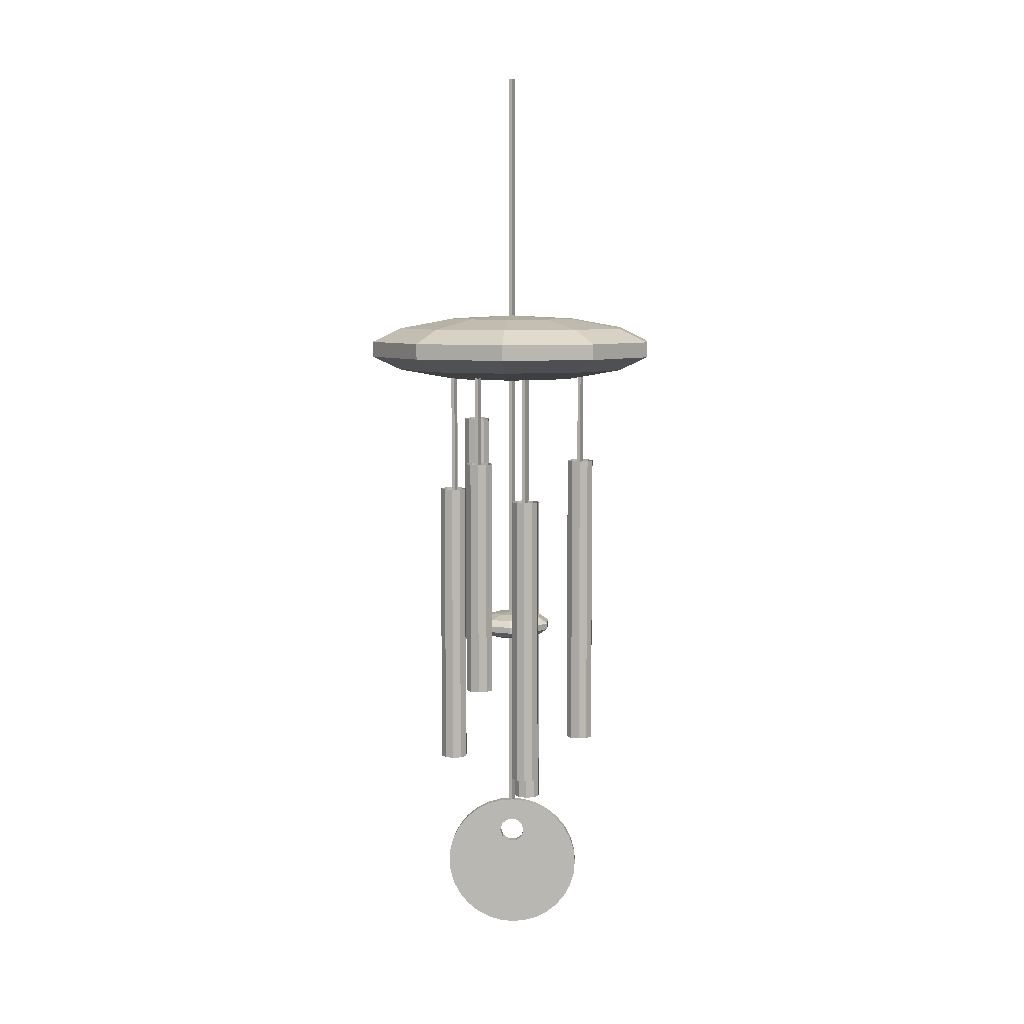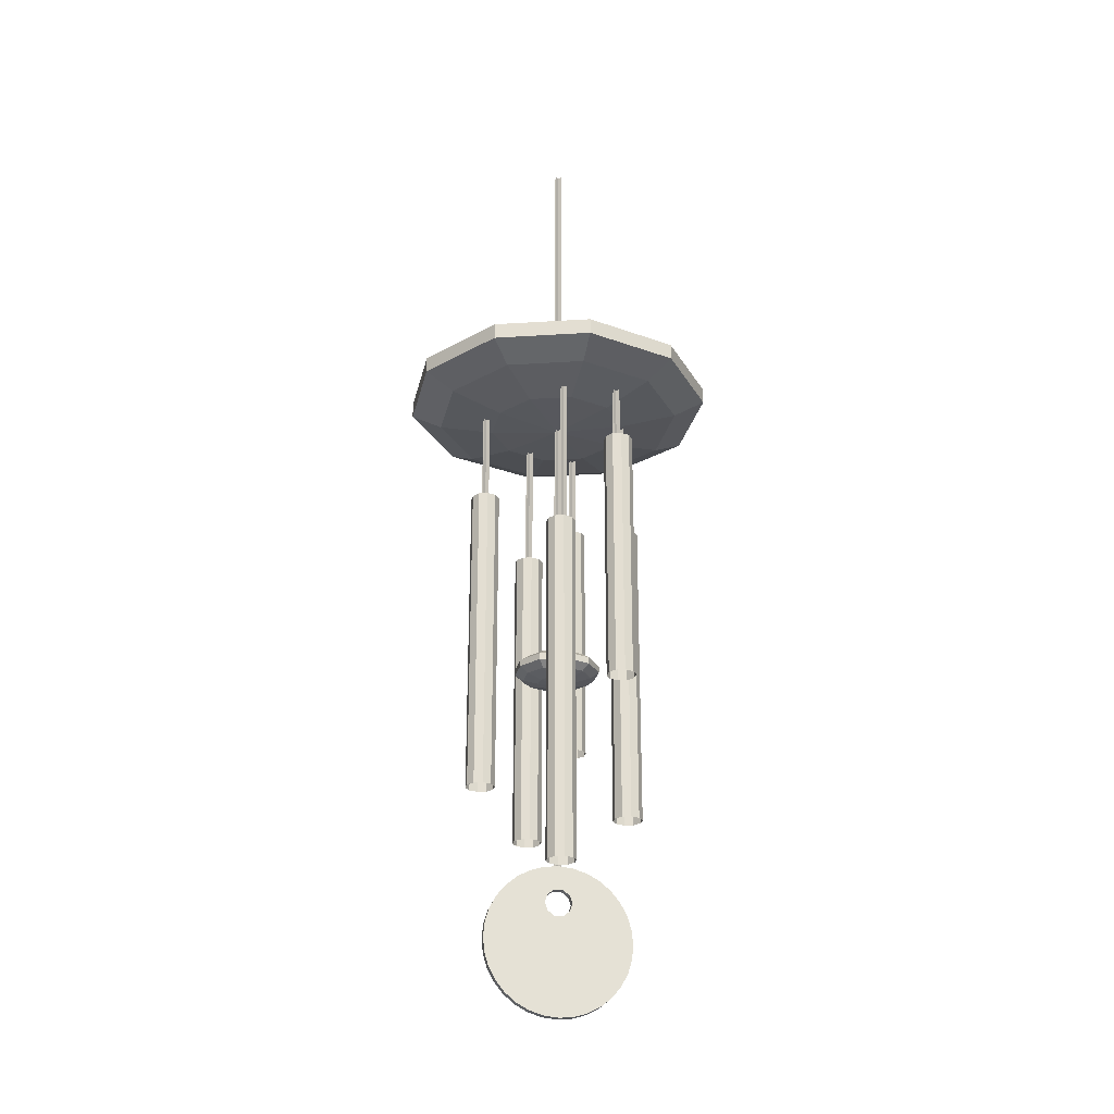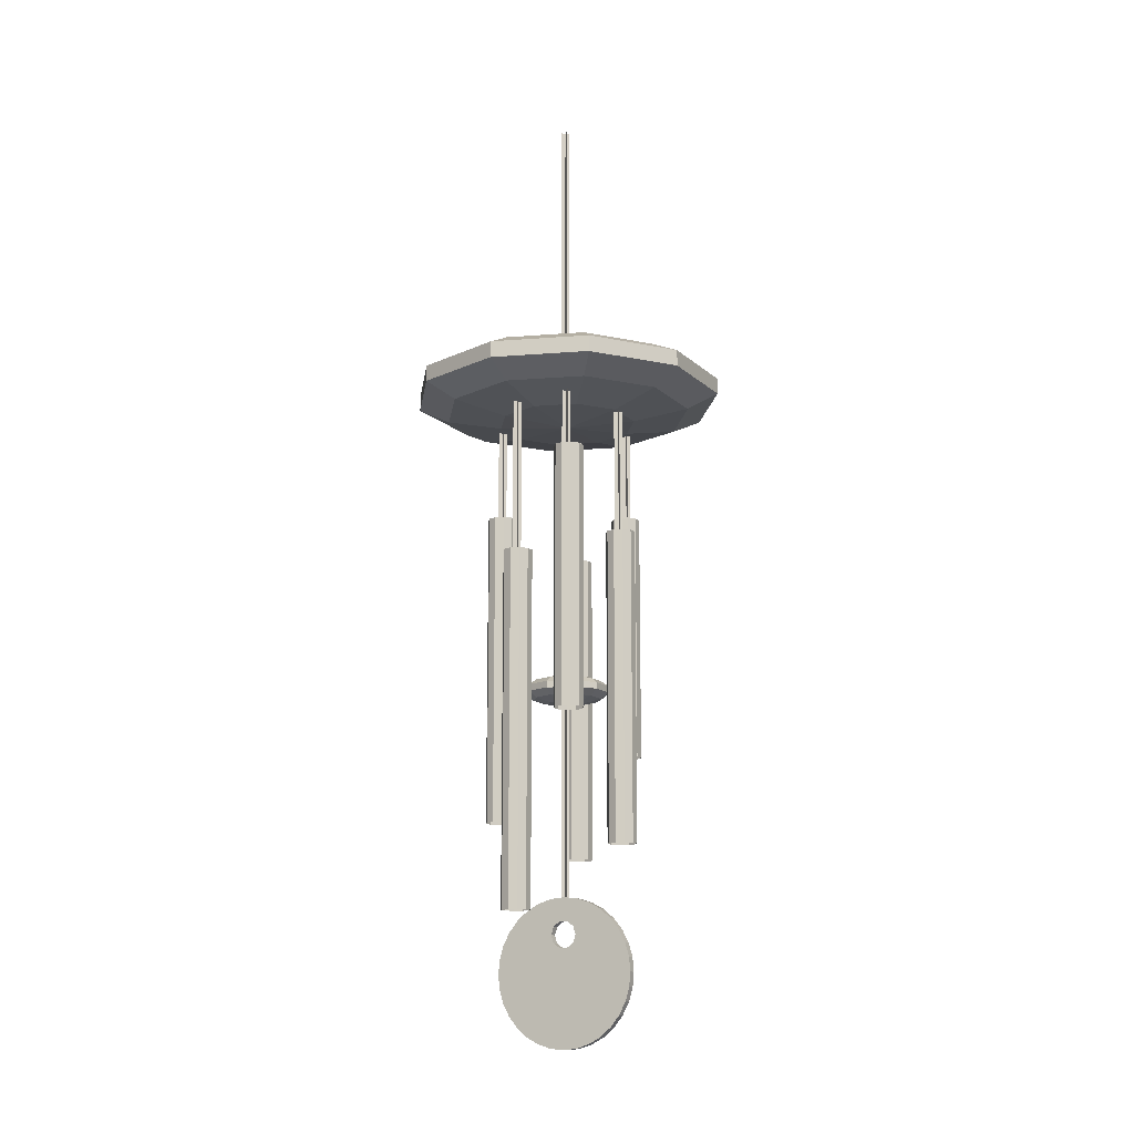
<metadata>
{"format":"obj","ext":"obj","renderer":"f3d","projection":"perspective","resolution":1024,"background":"white","views":[{"elev":7.1,"azim":-176.4,"up":"+Y"},{"elev":-25.9,"azim":-12.3,"up":"+Y"},{"elev":-13.8,"azim":28.3,"up":"+Y"}]}
</metadata>
<code>
o Plane.004_Plane.005
v -0.07582 0.06357 0.003175
v -0.08217 0.1715 -0.003175
v -0.07582 0.1715 0.003175
v -0.07483 -0.4073 -0
v -0.01118 -0.3776 -0
v -0.07339 -0.4219 -0
v -0.01118 -0.3776 0.007827
v -0.0734 -0.3927 0.007827
v -0.07483 -0.4073 0.007827
v -0.05291 -0.4602 -0
v -0.06222 -0.4488 0.007827
v -0.06222 -0.4488 -0
v -0.0734 -0.3927 -0
v -0.06914 -0.3786 0.007827
v -0.06914 -0.3786 -0
v 0.06914 -0.3786 -0
v 0.07339 -0.3927 0.007827
v 0.07339 -0.3927 -0
v -0.04158 -0.4695 -0
v -0.05291 -0.4602 0.007827
v 0.06222 -0.3657 -0
v 0.06914 -0.3786 0.007827
v -0.02864 -0.4764 -0
v -0.04158 -0.4695 0.007827
v 0.05291 -0.3543 -0
v 0.06222 -0.3657 0.007827
v -0.0146 -0.4806 -0
v -0.02864 -0.4764 0.007827
v 0.04158 -0.345 -0
v 0.05291 -0.3543 0.007827
v 0 -0.4821 -0
v -0.0146 -0.4806 0.007827
v 0.02864 -0.3381 -0
v 0.04158 -0.345 0.007827
v 0.0146 -0.4806 -0
v 0 -0.4821 0.007827
v 0.0146 -0.3339 -0
v 0.02864 -0.3381 0.007827
v 0.02864 -0.4764 -0
v 0.0146 -0.4806 0.007827
v 0 -0.3324 -0
v 0.0146 -0.3339 0.007827
v 0.04158 -0.4695 -0
v 0.02864 -0.4764 0.007827
v -0.0146 -0.3339 -0
v 0 -0.3324 0.007827
v 0.05291 -0.4602 -0
v 0.04158 -0.4695 0.007827
v -0.02864 -0.3381 -0
v -0.0146 -0.3339 0.007827
v 0.06222 -0.4488 -0
v 0.05291 -0.4602 0.007827
v -0.04158 -0.345 -0
v -0.02864 -0.3381 0.007827
v 0.06914 -0.4359 -0
v 0.06222 -0.4488 0.007827
v -0.05291 -0.3543 -0
v -0.04158 -0.345 0.007827
v 0.07339 -0.4219 -0
v 0.06914 -0.4359 0.007827
v -0.06914 -0.4359 -0
v -0.07339 -0.4219 0.007827
v -0.06222 -0.3657 -0
v -0.05291 -0.3543 0.007827
v 0.07483 -0.4073 -0
v 0.07339 -0.4219 0.007827
v -0.06914 -0.4359 0.007827
v -0.06222 -0.3657 0.007827
v 0.07483 -0.4073 0.007827
v 0.01118 -0.3613 0.007827
v 0.004272 -0.3563 -0
v 0.01118 -0.3613 -0
v -0.004272 -0.3826 -0
v 0.01383 -0.3694 0.007827
v -0.01118 -0.3613 0.007827
v -0.01383 -0.3694 -0
v -0.01118 -0.3613 -0
v 0.004272 -0.3563 0.007827
v -0.004272 -0.3563 -0
v 0.01118 -0.3776 0.007827
v 0.01383 -0.3694 -0
v 0.01118 -0.3776 -0
v -0.01383 -0.3694 0.007827
v -0.004272 -0.3563 0.007827
v -0.004272 -0.3826 0.007827
v 0.004272 -0.3826 -0
v 0.004272 -0.3826 0.007827
v -0.07899 0.0724 -0.01497
v -0.0702 -0.2532 -0.01211
v -0.07899 -0.2532 -0.01497
v -0.0702 0.0724 -0.01211
v -0.06476 -0.2532 -0.004625
v -0.06476 0.0724 -0.004625
v -0.06476 -0.2532 0.004625
v -0.06476 0.0724 0.004625
v -0.0702 -0.2532 0.01211
v -0.0702 0.0724 0.01211
v -0.07899 -0.2532 0.01497
v -0.07899 0.0724 0.01497
v -0.08779 -0.2532 0.01211
v -0.08779 0.0724 0.01211
v -0.09323 -0.2532 0.004625
v -0.09323 0.0724 0.004625
v -0.09323 -0.2532 -0.004625
v -0.09323 0.0724 -0.004625
v -0.08779 -0.2532 -0.01211
v -0.08779 0.0724 -0.01211
v 0 -0.1172 -0.04377
v 0.02063 -0.1112 -0.0284
v 0.02573 -0.1172 -0.03541
v 0 -0.1071 -0.01948
v 0 -0.1056 -0
v 0.01145 -0.1071 -0.01576
v 0 -0.134 -0.01948
v 0.02063 -0.1299 -0.0284
v 0.01145 -0.134 -0.01576
v 0.02573 -0.1239 -0.03541
v 0 -0.1239 -0.04377
v 0 -0.1112 -0.0351
v 0 -0.1355 -0
v 0 -0.1299 -0.0351
v 0.01853 -0.134 -0.00602
v 0.03339 -0.1299 -0.01085
v 0.03339 -0.1112 -0.01085
v 0.04163 -0.1172 -0.01353
v 0.01853 -0.1071 -0.00602
v 0.04163 -0.1239 -0.01353
v 0.04163 -0.1172 0.01353
v 0.01853 -0.1071 0.00602
v 0.01853 -0.134 0.00602
v 0.04163 -0.1239 0.01353
v 0.03339 -0.1112 0.01085
v 0.03339 -0.1299 0.01085
v 0.01145 -0.134 0.01576
v 0.02573 -0.1239 0.03541
v 0.01145 -0.1071 0.01576
v 0.02063 -0.1112 0.0284
v 0.02063 -0.1299 0.0284
v 0.02573 -0.1172 0.03541
v 0 -0.134 0.01948
v 0 -0.1239 0.04377
v 0 -0.1071 0.01948
v 0 -0.1112 0.0351
v 0 -0.1299 0.0351
v 0 -0.1172 0.04377
v -0.02063 -0.1112 0.0284
v -0.01145 -0.134 0.01576
v -0.02063 -0.1299 0.0284
v -0.02573 -0.1172 0.03541
v -0.01145 -0.1071 0.01576
v -0.02573 -0.1239 0.03541
v -0.01853 -0.134 0.00602
v -0.03339 -0.1299 0.01085
v -0.03339 -0.1112 0.01085
v -0.04163 -0.1172 0.01353
v -0.01853 -0.1071 0.00602
v -0.04163 -0.1239 0.01353
v -0.03339 -0.1299 -0.01085
v -0.04163 -0.1172 -0.01353
v -0.01853 -0.1071 -0.00602
v -0.01853 -0.134 -0.00602
v -0.04163 -0.1239 -0.01353
v -0.03339 -0.1112 -0.01085
v -0.01145 -0.1071 -0.01576
v -0.01145 -0.134 -0.01576
v -0.02573 -0.1239 -0.03541
v -0.02063 -0.1112 -0.0284
v -0.02063 -0.1299 -0.0284
v -0.02573 -0.1172 -0.03541
v 0.06983 0.0371 -0.001337
v 0.07863 -0.2827 0.001521
v 0.06983 -0.2827 -0.001337
v 0.07863 0.0371 0.001521
v 0.08406 -0.2827 0.009004
v 0.08406 0.0371 0.009004
v 0.08406 -0.2827 0.01825
v 0.08406 0.0371 0.01825
v 0.07863 -0.2827 0.02574
v 0.07863 0.0371 0.02574
v 0.06983 -0.2827 0.0286
v 0.06983 0.0371 0.0286
v 0.06103 -0.2827 0.02574
v 0.06103 0.0371 0.02574
v 0.0556 -0.2827 0.01825
v 0.0556 0.0371 0.01825
v 0.0556 -0.2827 0.009004
v 0.0556 0.0371 0.009004
v 0.06103 -0.2827 0.001521
v 0.06103 0.0371 0.001521
v 0.03218 0.07467 -0.08871
v 0.04097 -0.1831 -0.08585
v 0.03218 -0.1831 -0.08871
v 0.04097 0.07467 -0.08585
v 0.04641 -0.1831 -0.07836
v 0.04641 0.07467 -0.07836
v 0.04641 -0.1831 -0.06911
v 0.04641 0.07467 -0.06911
v 0.04097 -0.1831 -0.06163
v 0.04097 0.07467 -0.06163
v 0.03218 -0.1831 -0.05877
v 0.03218 0.07467 -0.05877
v 0.02338 -0.1831 -0.06163
v 0.02338 0.07467 -0.06163
v 0.01794 -0.1831 -0.06911
v 0.01794 0.07467 -0.06911
v 0.01794 -0.1831 -0.07836
v 0.01794 0.07467 -0.07836
v 0.02338 -0.1831 -0.08585
v 0.02338 0.07467 -0.08585
v -0.0186 0.03059 -0.075
v -0.009801 -0.2892 -0.07214
v -0.0186 -0.2892 -0.075
v -0.009801 0.03059 -0.07214
v -0.004364 -0.2892 -0.06465
v -0.004364 0.03059 -0.06465
v -0.004364 -0.2892 -0.0554
v -0.004364 0.03059 -0.0554
v -0.009801 -0.2892 -0.04792
v -0.009801 0.03059 -0.04792
v -0.0186 -0.2892 -0.04506
v -0.0186 0.03059 -0.04506
v -0.02739 -0.2892 -0.04792
v -0.02739 0.03059 -0.04792
v -0.03283 -0.2892 -0.0554
v -0.03283 0.03059 -0.0554
v -0.03283 -0.2892 -0.06465
v -0.03283 0.03059 -0.06465
v -0.02739 -0.2892 -0.07214
v -0.02739 0.03059 -0.07214
v -0.01355 0.01295 0.06559
v -0.00475 -0.3491 0.06845
v -0.01355 -0.3491 0.06559
v -0.00475 0.01295 0.06845
v 0.000687 -0.3491 0.07594
v 0.000687 0.01295 0.07594
v 0.000687 -0.3491 0.08519
v 0.000687 0.01295 0.08519
v -0.00475 -0.3491 0.09267
v -0.00475 0.01295 0.09267
v -0.01355 -0.3491 0.09553
v -0.01355 0.01295 0.09553
v -0.02234 -0.3491 0.09267
v -0.02234 0.01295 0.09267
v -0.02778 -0.3491 0.08519
v -0.02778 0.01295 0.08519
v -0.02778 -0.3491 0.07594
v -0.02778 0.01295 0.07594
v -0.02234 -0.3491 0.06845
v -0.02234 0.01295 0.06845
v 0.04758 0.1145 0.06973
v 0.05638 -0.1547 0.07259
v 0.04758 -0.1547 0.06973
v 0.05638 0.1145 0.07259
v 0.06181 -0.1547 0.08007
v 0.06181 0.1145 0.08007
v 0.06181 -0.1547 0.08932
v 0.06181 0.1145 0.08932
v 0.05638 -0.1547 0.0968
v 0.05638 0.1145 0.0968
v 0.04758 -0.1547 0.09966
v 0.04758 0.1145 0.09966
v 0.03878 -0.1547 0.0968
v 0.03878 0.1145 0.0968
v 0.03334 -0.1547 0.08932
v 0.03334 0.1145 0.08932
v 0.03334 -0.1547 0.08007
v 0.03334 0.1145 0.08007
v 0.03878 -0.1547 0.07259
v 0.03878 0.1145 0.07259
v 0 0.2099 -0.1621
v 0.07643 0.2249 -0.1052
v 0.0953 0.2099 -0.1312
v 0 0.2353 -0.07216
v 0 0.239 0
v 0.04241 0.2353 -0.05838
v 0 0.1679 -0.07216
v 0.07643 0.1783 -0.1052
v 0.04241 0.1679 -0.05838
v 0.0953 0.1933 -0.1312
v 0 0.1933 -0.1621
v 0 0.2249 -0.13
v 0 0.1642 0
v 0 0.1783 -0.13
v 0.06863 0.1679 -0.0223
v 0.1237 0.1783 -0.04018
v 0.1237 0.2249 -0.04018
v 0.1542 0.2099 -0.0501
v 0.06863 0.2353 -0.0223
v 0.1542 0.1933 -0.0501
v 0.1542 0.2099 0.0501
v 0.06863 0.2353 0.0223
v 0.06863 0.1679 0.0223
v 0.1542 0.1933 0.0501
v 0.1237 0.2249 0.04018
v 0.1237 0.1783 0.04018
v 0.04241 0.1679 0.05838
v 0.0953 0.1933 0.1312
v 0.04241 0.2353 0.05838
v 0.07643 0.2249 0.1052
v 0.07643 0.1783 0.1052
v 0.0953 0.2099 0.1312
v 0 0.1679 0.07216
v 0 0.1933 0.1621
v 0 0.2353 0.07216
v 0 0.2249 0.13
v 0 0.1783 0.13
v 0 0.2099 0.1621
v -0.04241 0.2353 0.05838
v -0.07643 0.2249 0.1052
v -0.04241 0.1679 0.05838
v -0.07643 0.1783 0.1052
v -0.0953 0.2099 0.1312
v -0.0953 0.1933 0.1312
v -0.06863 0.1679 0.0223
v -0.1237 0.1783 0.04018
v -0.1237 0.2249 0.04018
v -0.1542 0.2099 0.0501
v -0.06863 0.2353 0.0223
v -0.1542 0.1933 0.0501
v -0.1237 0.1783 -0.04018
v -0.1542 0.2099 -0.0501
v -0.06863 0.2353 -0.0223
v -0.06863 0.1679 -0.0223
v -0.1542 0.1933 -0.0501
v -0.1237 0.2249 -0.04018
v -0.04241 0.2353 -0.05838
v -0.04241 0.1679 -0.05838
v -0.0953 0.1933 -0.1312
v -0.07643 0.2249 -0.1052
v -0.07643 0.1783 -0.1052
v -0.0953 0.2099 -0.1312
v -0.01553 0.02198 -0.0562
v -0.02188 0.1684 -0.06255
v -0.01553 0.1684 -0.0562
v -0.01553 0.02198 -0.0562
v -0.02188 0.1684 -0.06255
v -0.01553 0.1684 -0.0562
v -0.00857 0.008305 0.08918
v -0.01492 0.171 0.08284
v -0.00857 0.171 0.08918
v 0.003175 -0.3516 0.007047
v -0.003175 0.5051 0.000697
v 0.003175 0.5051 0.007047
v 0.07121 0.02865 0.01682
v 0.06486 0.1729 0.01048
v 0.07121 0.1729 0.01682
v 0.03661 0.06269 -0.07022
v 0.03026 0.1741 -0.07657
v 0.03661 0.1741 -0.07022
v 0.04887 0.1107 0.08934
v 0.04252 0.1769 0.08299
v 0.04887 0.1769 0.08934
v 0.003175 -0.3516 0.000697
v -0.003175 0.5051 0.007047
v 0.003175 0.5051 0.000697
v -0.07582 0.06357 -0.003175
v -0.08217 0.1715 0.003175
v -0.07582 0.1715 -0.003175
v -0.01553 0.02198 -0.06255
v -0.02188 0.1684 -0.0562
v -0.01553 0.1684 -0.06255
v 0.03661 0.06269 -0.07657
v 0.03026 0.1741 -0.07022
v 0.03661 0.1741 -0.07657
v 0.07121 0.02865 0.01048
v 0.06486 0.1729 0.01682
v 0.07121 0.1729 0.01048
v -0.00857 0.008305 0.08284
v -0.01492 0.171 0.08918
v -0.00857 0.171 0.08284
v 0.04887 0.1107 0.08299
v 0.04252 0.1769 0.08934
v 0.04887 0.1769 0.08299
v -0.08217 0.06357 -0.003175
v -0.02188 0.02198 -0.06255
v -0.02188 0.02198 -0.06255
v -0.01492 0.008305 0.08284
v -0.003175 -0.3516 0.000697
v 0.06486 0.02865 0.01048
v 0.03026 0.06269 -0.07657
v 0.04252 0.1107 0.08299
v -0.003175 -0.3516 0.007047
v -0.08217 0.06357 0.003175
v -0.02188 0.02198 -0.0562
v 0.03026 0.06269 -0.07022
v 0.06486 0.02865 0.01682
v -0.01492 0.008305 0.08918
v 0.04252 0.1107 0.08934
f 336 337 335 376
f 4 5 6
f 7 8 9
f 20 10 19 24
f 8 13 4 9
f 22 16 21 26
f 24 19 23 28
f 9 4 6 62
f 26 21 25 30
f 28 23 27 32
f 30 25 29 34
f 32 27 31 36
f 34 29 33 38
f 36 31 35 40
f 38 33 37 42
f 40 35 39 44
f 42 37 41 46
f 44 39 43 48
f 73 5 7 85
f 48 43 47 52
f 68 63 15 14
f 52 47 51 56
f 46 41 45 50
f 56 51 55 60
f 50 45 49 54
f 60 55 59 66
f 62 6 61 67
f 54 49 53 58
f 66 59 65 69
f 67 61 12 11
f 58 53 57 64
f 69 65 18 17
f 11 12 10 20
f 14 15 13 8
f 17 18 16 22
f 79 71 78 84
f 5 76 83 7
f 74 30 34
f 86 73 85 87
f 77 79 84 75
f 72 81 74 70
f 71 72 70 78
f 76 77 75 83
f 18 65 82
f 82 86 87 80
f 81 82 80 74
f 92 89 91 93
f 94 92 93 95
f 96 94 95 97
f 98 96 97 99
f 100 98 99 101
f 228 226 227 229
f 104 102 103 105
f 106 104 105 107
f 90 106 107 88
f 89 90 88 91
f 124 125 110 109
f 111 112 113
f 114 165 168 121
f 118 166 169 108
f 124 109 113 126
f 120 114 116
f 118 121 168 166
f 120 116 122
f 115 121 118 117
f 128 125 124 132
f 113 112 126
f 115 116 114 121
f 117 118 108 110
f 132 124 126 129
f 139 128 132 137
f 126 112 129
f 123 122 116 115
f 127 117 110 125
f 136 137 132 129
f 120 122 130
f 123 115 117 127
f 130 122 123 133
f 131 127 125 128
f 142 143 137 136
f 120 130 134
f 133 123 127 131
f 145 139 137 143
f 129 112 136
f 134 130 133 138
f 135 131 128 139
f 146 143 142 150
f 120 134 140
f 135 138 133 131
f 146 149 145 143
f 136 112 142
f 154 146 150 156
f 120 140 147
f 141 144 138 135
f 154 155 149 146
f 142 112 150
f 140 134 138 144
f 141 135 139 145
f 120 147 152
f 148 144 141 151
f 159 155 154 163
f 150 112 156
f 148 147 140 144
f 151 141 145 149
f 163 154 156 160
f 153 148 151 157
f 169 159 163 167
f 156 112 160
f 153 152 147 148
f 157 151 149 155
f 164 167 163 160
f 120 152 161
f 160 112 164
f 166 168 158 162
f 162 157 155 159
f 111 119 167 164
f 120 161 165
f 158 153 157 162
f 166 162 159 169
f 165 161 158 168
f 161 152 153 158
f 108 169 167 119
f 120 165 114
f 258 256 257 259
f 109 110 108 119
f 164 112 111
f 172 188 189 170
f 171 172 170 173
f 174 171 173 175
f 242 240 241 243
f 178 176 177 179
f 180 178 179 181
f 182 180 181 183
f 184 182 183 185
f 186 184 185 187
f 188 186 187 189
f 194 191 193 195
f 196 194 195 197
f 198 196 197 199
f 200 198 199 201
f 202 200 201 203
f 204 202 203 205
f 342 343 341 378
f 191 192 190 193
f 206 204 205 207
f 208 206 207 209
f 214 211 213 215
f 216 214 215 217
f 218 216 217 219
f 220 218 219 221
f 222 220 221 223
f 224 222 223 225
f 226 224 225 227
f 192 208 209 190
f 212 228 229 210
f 211 212 210 213
f 234 231 233 235
f 236 234 235 237
f 102 100 101 103
f 244 242 243 245
f 238 236 237 239
f 240 238 239 241
f 246 244 245 247
f 248 246 247 249
f 232 248 249 230
f 231 232 230 233
f 252 268 269 250
f 251 252 250 253
f 254 251 253 255
f 256 254 255 257
f 176 174 175 177
f 260 258 259 261
f 262 260 261 263
f 264 262 263 265
f 266 264 265 267
f 268 266 267 269
f 270 331 329 281
f 273 274 275
f 276 327 330 283
f 280 328 331 270
f 271 272 270 281
f 282 276 278
f 280 283 330 328
f 282 278 284
f 277 283 280 279
f 293 289 287 290
f 275 274 288
f 277 278 276 283
f 279 280 270 272
f 271 281 273 275
f 286 287 272 271
f 288 274 291
f 285 284 278 277
f 289 279 272 287
f 286 271 275 288
f 282 284 292
f 285 277 279 289
f 109 119 111 113
f 295 285 289 293
f 294 286 288 291
f 282 292 296
f 292 284 285 295
f 290 287 286 294
f 291 274 298
f 296 292 295 300
f 297 293 290 301
f 298 299 294 291
f 282 296 302
f 300 295 293 297
f 299 301 290 294
f 298 274 304
f 304 305 299 298
f 282 302 310
f 306 300 297 303
f 305 307 301 299
f 304 274 308
f 302 296 300 306
f 303 297 301 307
f 282 310 314
f 311 306 303 313
f 309 312 307 305
f 308 274 318
f 310 302 306 311
f 313 303 307 312
f 308 309 305 304
f 315 311 313 319
f 316 317 312 309
f 318 274 322
f 315 314 310 311
f 319 313 312 317
f 316 309 308 318
f 282 314 323
f 322 274 326
f 323 314 315 320
f 324 319 317 321
f 325 316 318 322
f 282 323 327
f 320 315 319 324
f 321 317 316 325
f 327 323 320 330
f 328 324 321 331
f 326 329 325 322
f 282 327 276
f 328 330 320 324
f 331 321 325 329
f 326 274 273
f 332 333 334
f 360 361 359 384
f 357 358 356 383
f 354 355 353 382
f 366 367 365 386
f 347 348 349
f 372 373 371 388
f 369 370 368 387
f 2 3 1 374
f 345 346 344 379
f 362 363 364
f 351 352 350 381
f 339 340 338 377
f 61 6 73
f 4 13 5
f 15 63 5
f 57 53 76
f 49 45 77
f 41 71 79
f 41 79 45
f 53 49 77
f 13 15 5
f 12 61 73
f 19 10 73
f 27 23 73
f 35 31 86
f 73 86 31
f 5 73 6
f 31 27 73
f 10 12 73
f 63 57 76
f 45 79 77
f 23 19 73
f 76 5 63
f 53 77 76
f 9 62 7
f 67 85 62
f 20 24 85
f 28 32 85
f 36 40 87
f 36 87 85
f 24 28 85
f 62 85 7
f 14 8 7
f 64 68 83
f 54 58 75
f 46 50 84
f 75 84 50
f 75 50 54
f 58 64 83
f 14 7 68
f 32 36 85
f 20 85 11
f 68 7 83
f 83 75 58
f 85 67 11
f 42 46 78
f 46 84 78
f 34 38 70
f 26 30 74
f 17 22 80
f 66 69 80
f 56 60 87
f 48 52 87
f 40 44 87
f 80 87 66
f 74 80 26
f 44 48 87
f 60 66 87
f 22 26 80
f 38 42 70
f 42 78 70
f 69 17 80
f 87 52 56
f 34 70 74
f 39 35 86
f 39 86 43
f 47 43 86
f 55 86 59
f 65 59 82
f 16 18 82
f 25 21 81
f 33 29 72
f 41 37 71
f 72 71 37
f 86 51 47
f 72 37 33
f 86 55 51
f 81 72 29
f 29 25 81
f 16 82 21
f 86 82 59
f 81 21 82
f 332 375 333
f 347 380 348
f 362 385 363
f 273 281 329 326
f 64 57 63 68

</code>
